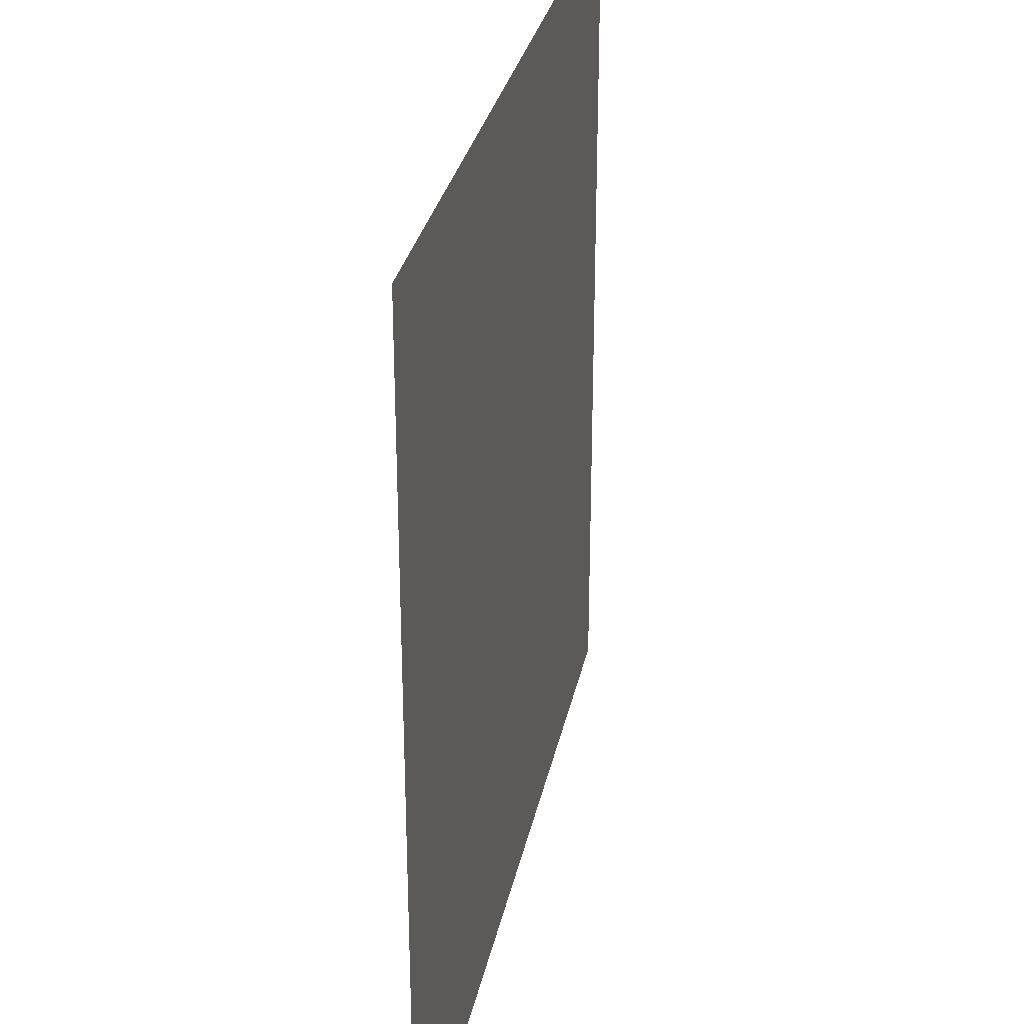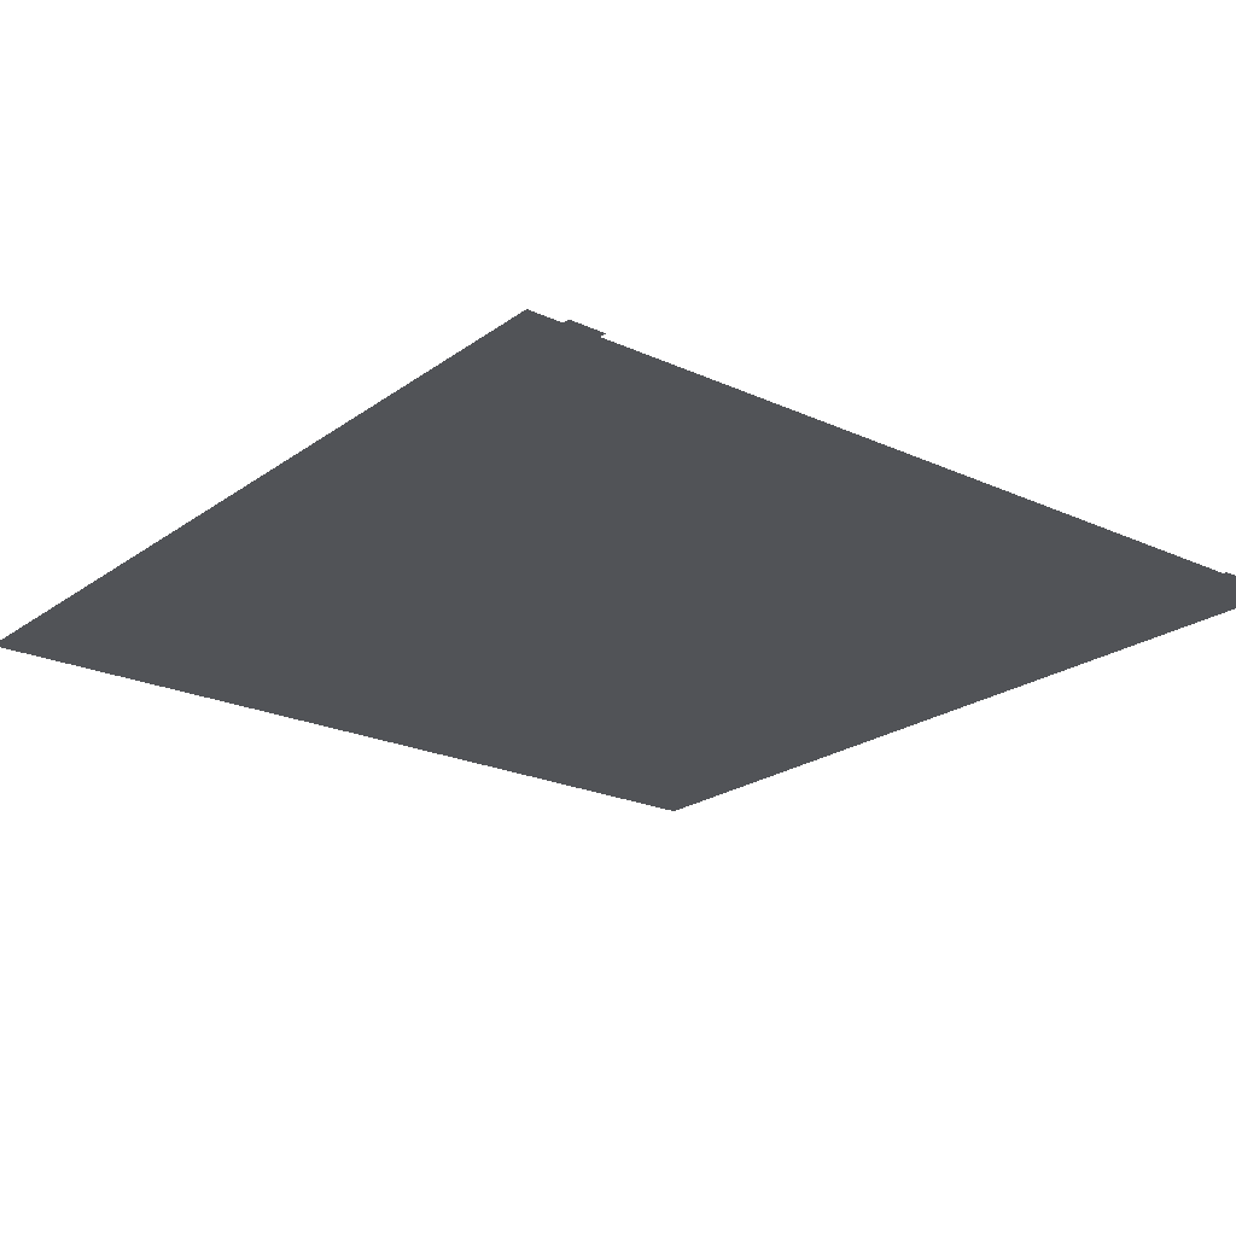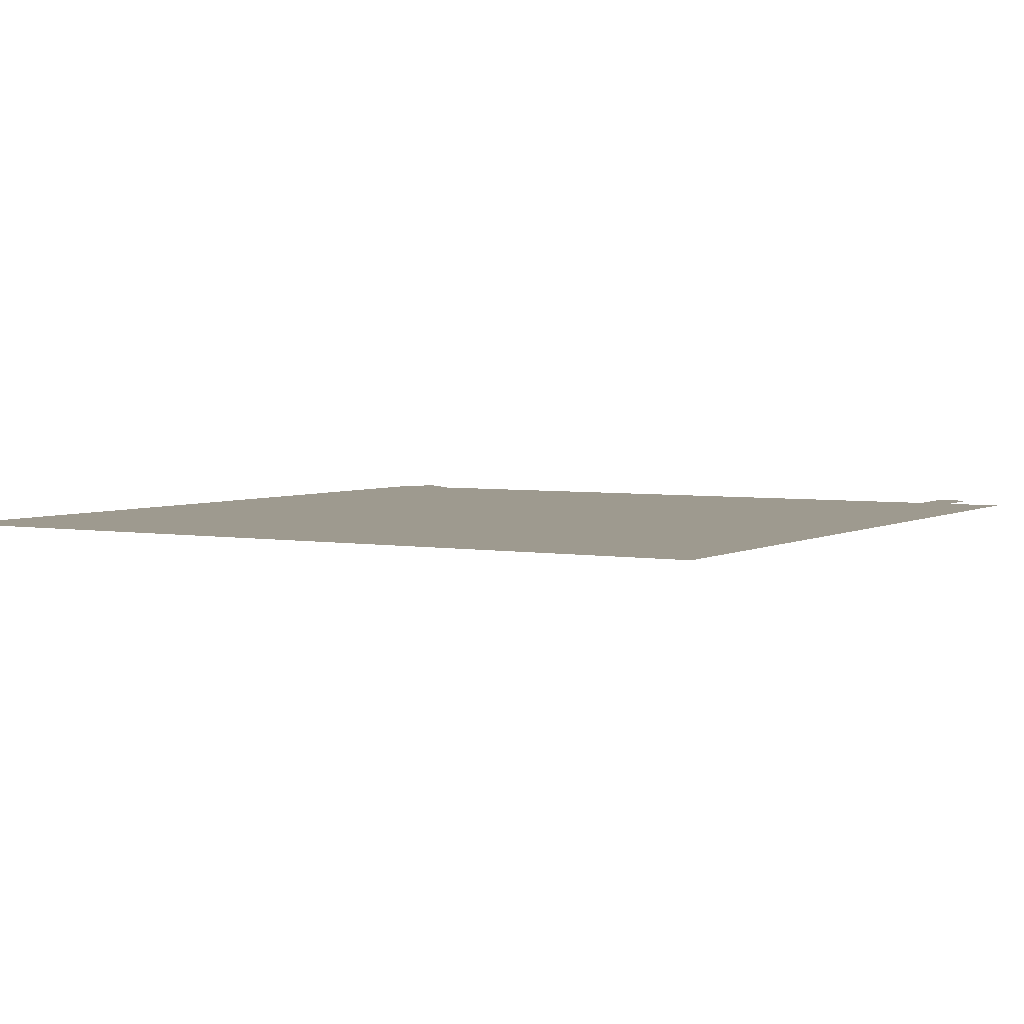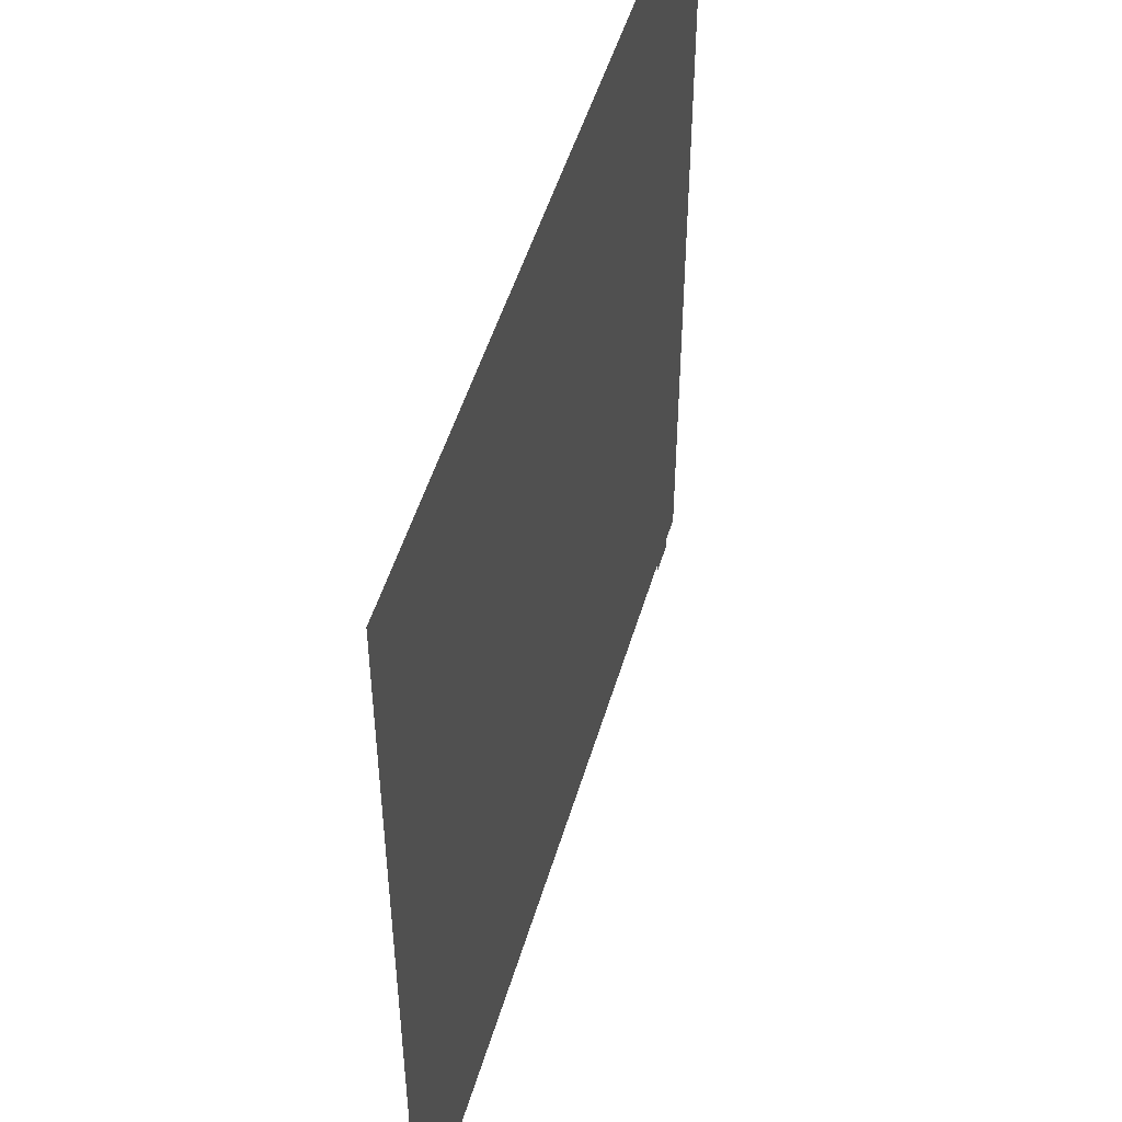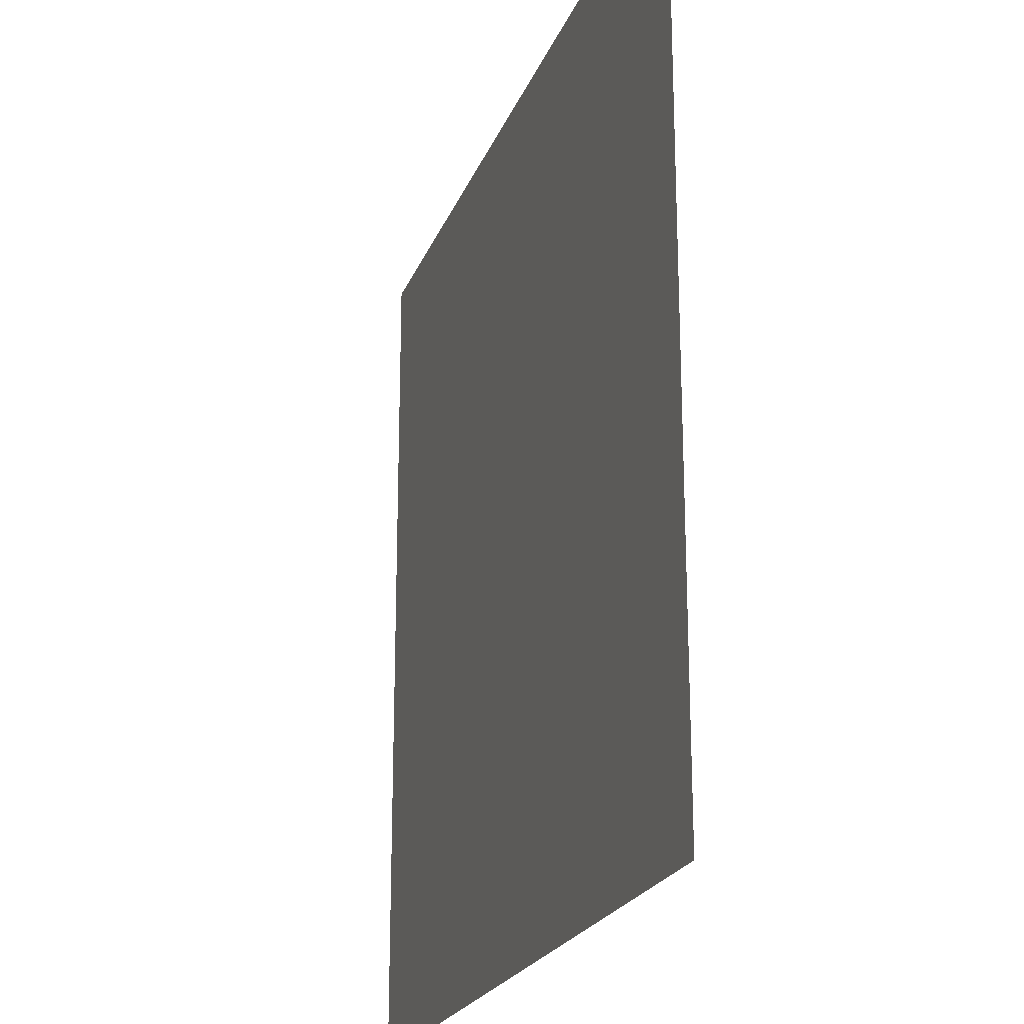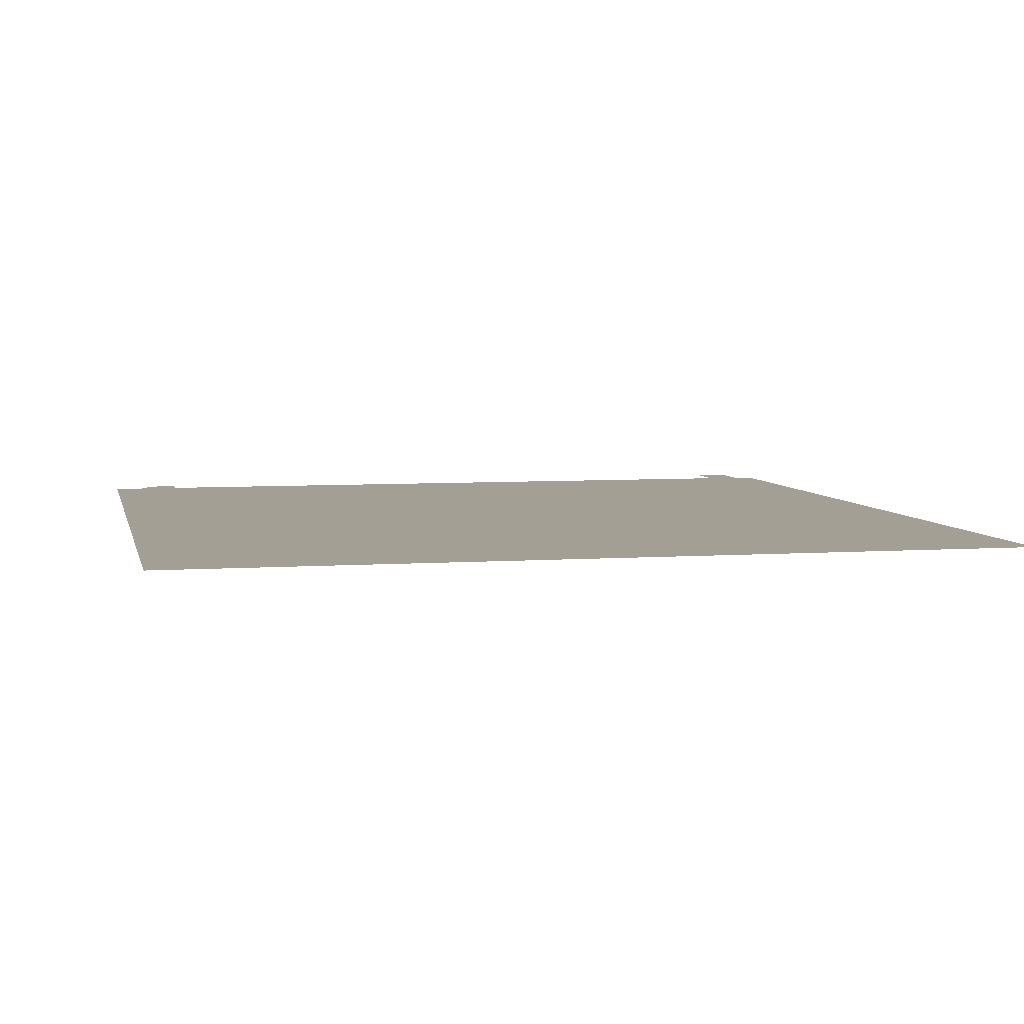
<metadata>
{"format":"obj","ext":"obj","renderer":"f3d","projection":"perspective","resolution":1024,"background":"white","views":[{"elev":30.3,"azim":-78.5,"up":"+Z"},{"elev":-21.7,"azim":141.2,"up":"+Y"},{"elev":3.8,"azim":30.4,"up":"+Y"},{"elev":50.3,"azim":106.3,"up":"+Z"},{"elev":-21.7,"azim":-107.3,"up":"+Z"},{"elev":5.6,"azim":-12.3,"up":"+Y"}]}
</metadata>
<code>
o Plane.004_Plane.004
v -4.468 0.02564 4.109
v -4.468 0.02564 4.508
v 4.467 0.02564 4.508
v 4.467 0.02564 4.109
v 4.559 0.05128 4.371
v 4.559 0.05128 -4.995
v 4.16 0.05128 -4.995
v 4.16 0.05128 4.371
v -4.16 0.02564 -4.995
v -4.559 0.02564 -4.995
v -4.559 0.02564 4.371
v -4.16 0.02564 4.371
v 5.003 -3e-06 5.025
v 5.003 3e-06 -4.991
v -5.003 3e-06 -4.991
v -5.003 -3e-06 5.025
f 1 2 3 4
f 5 6 7 8
f 9 10 11 12
f 13 14 15 16

</code>
